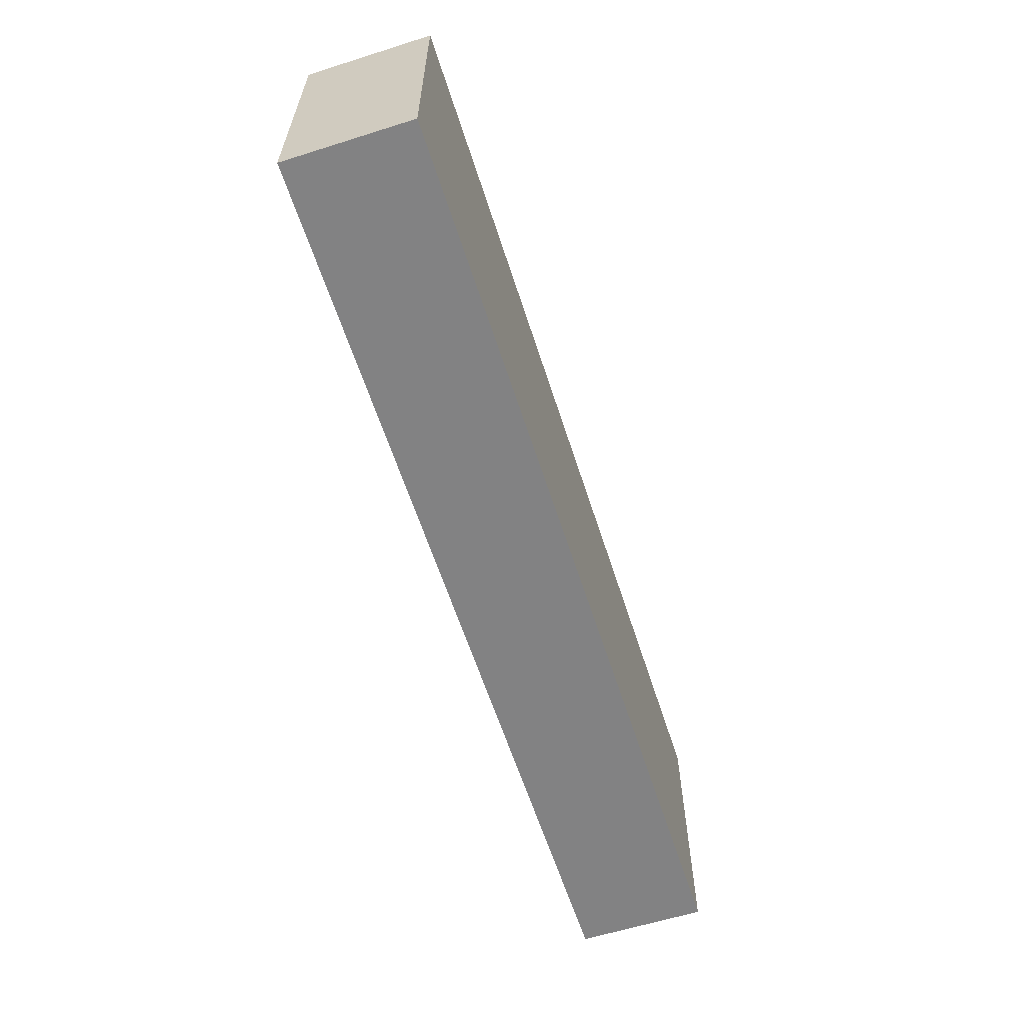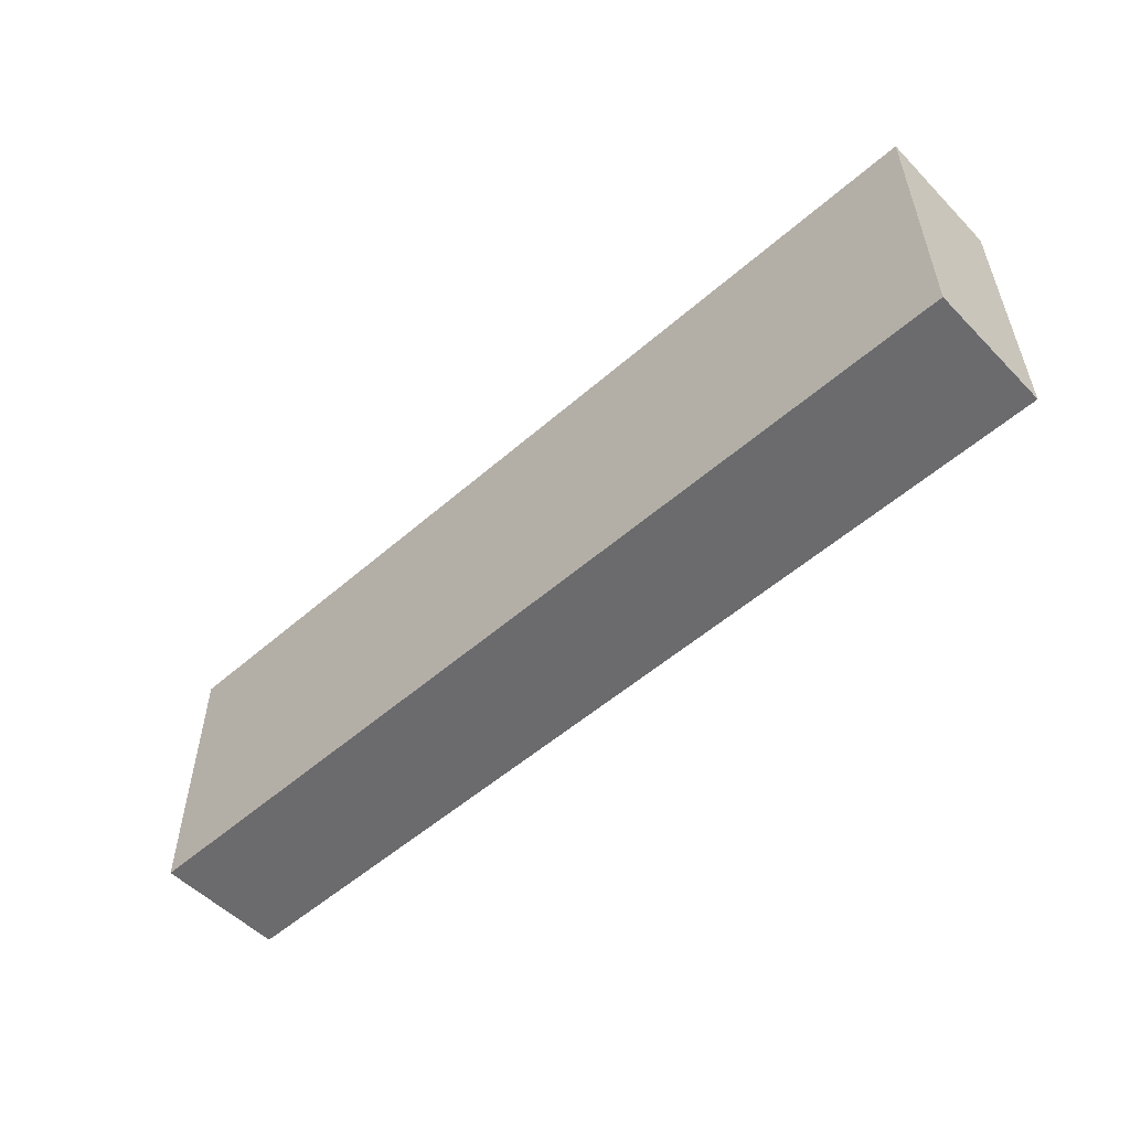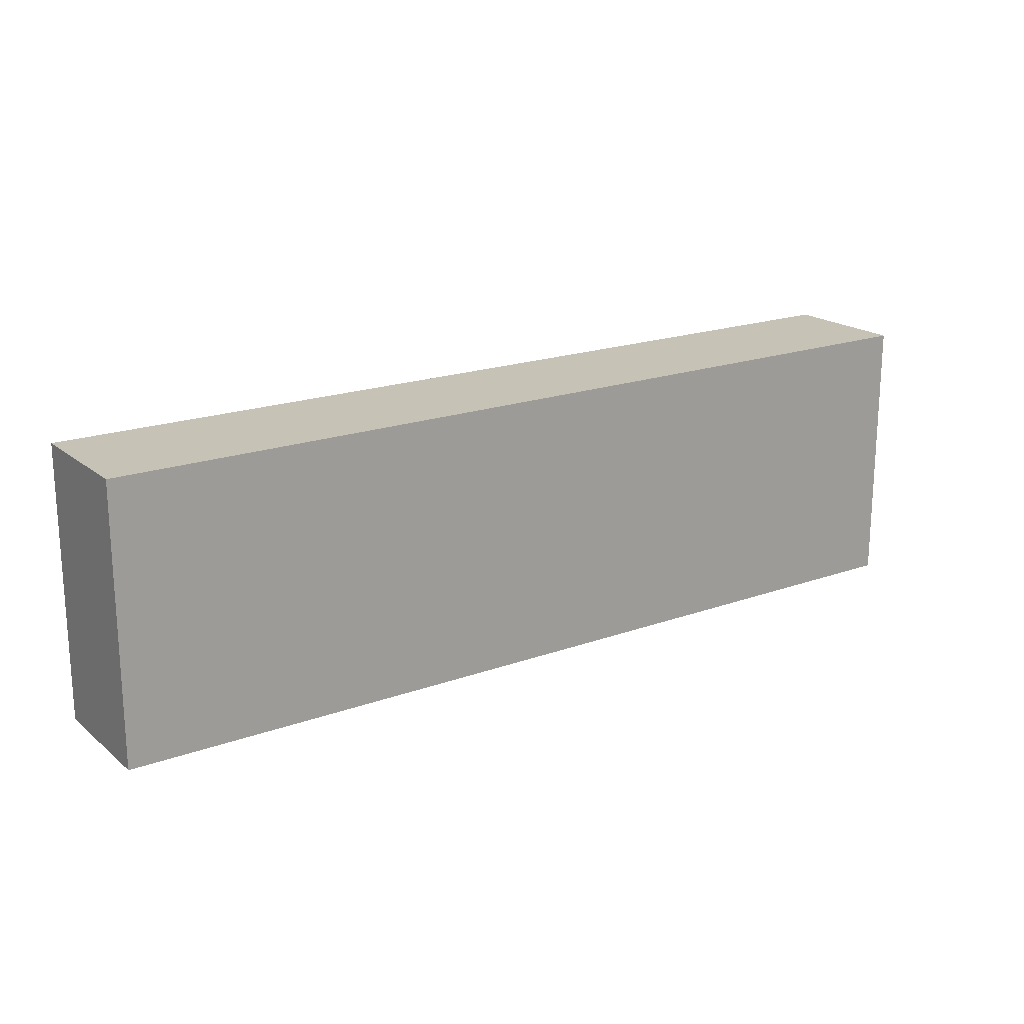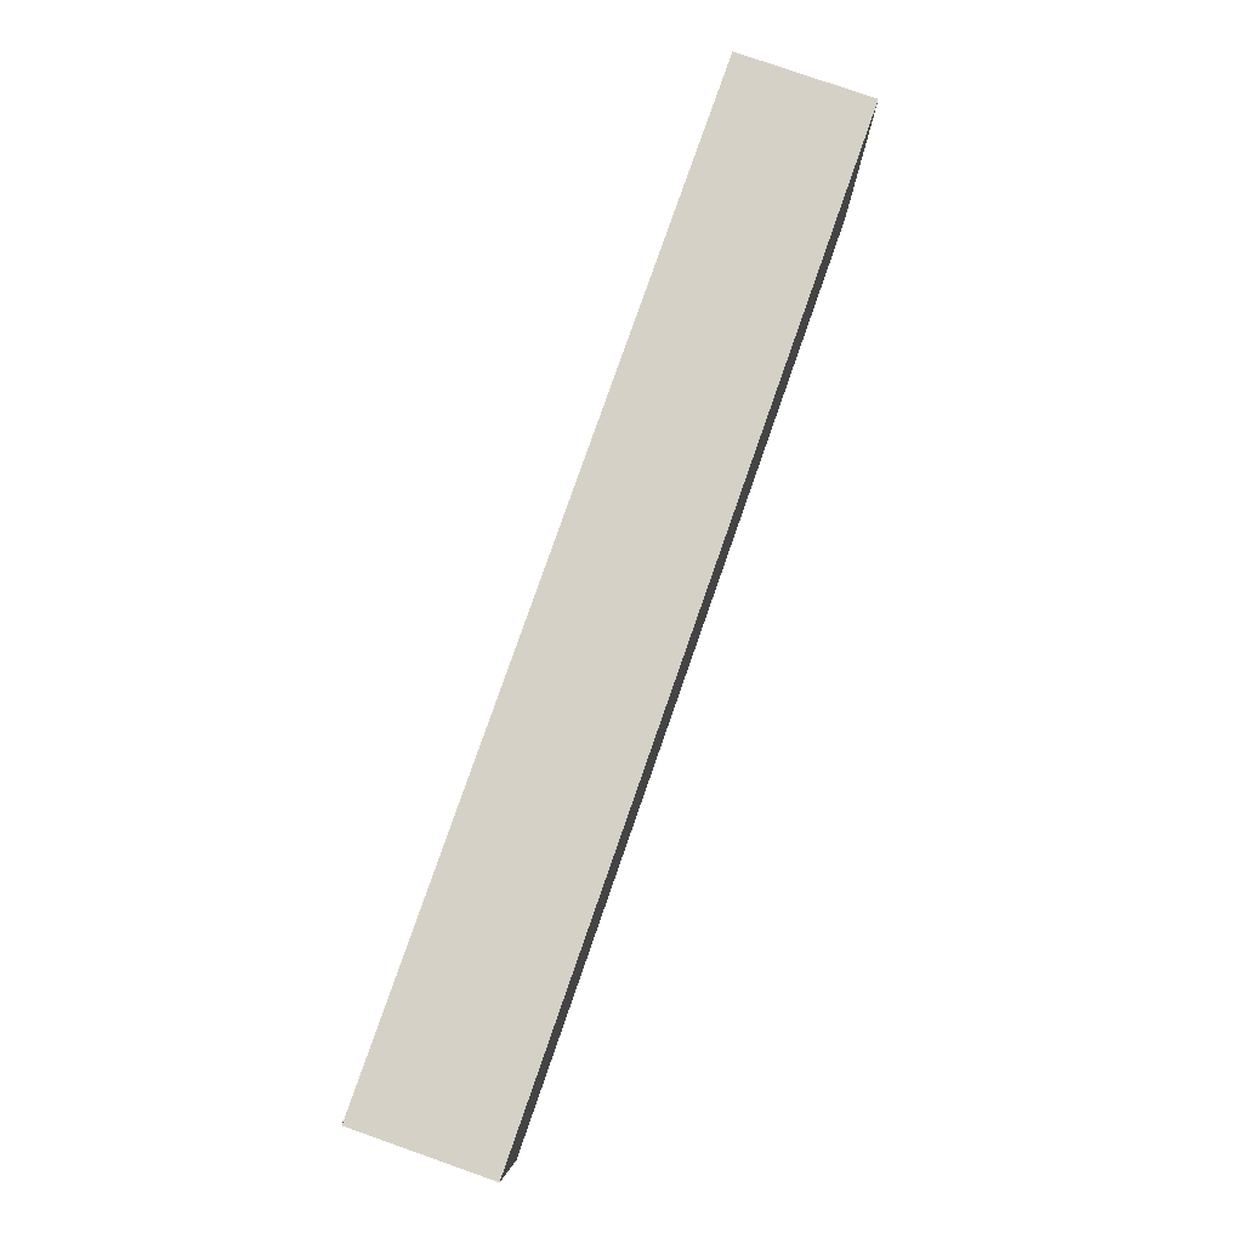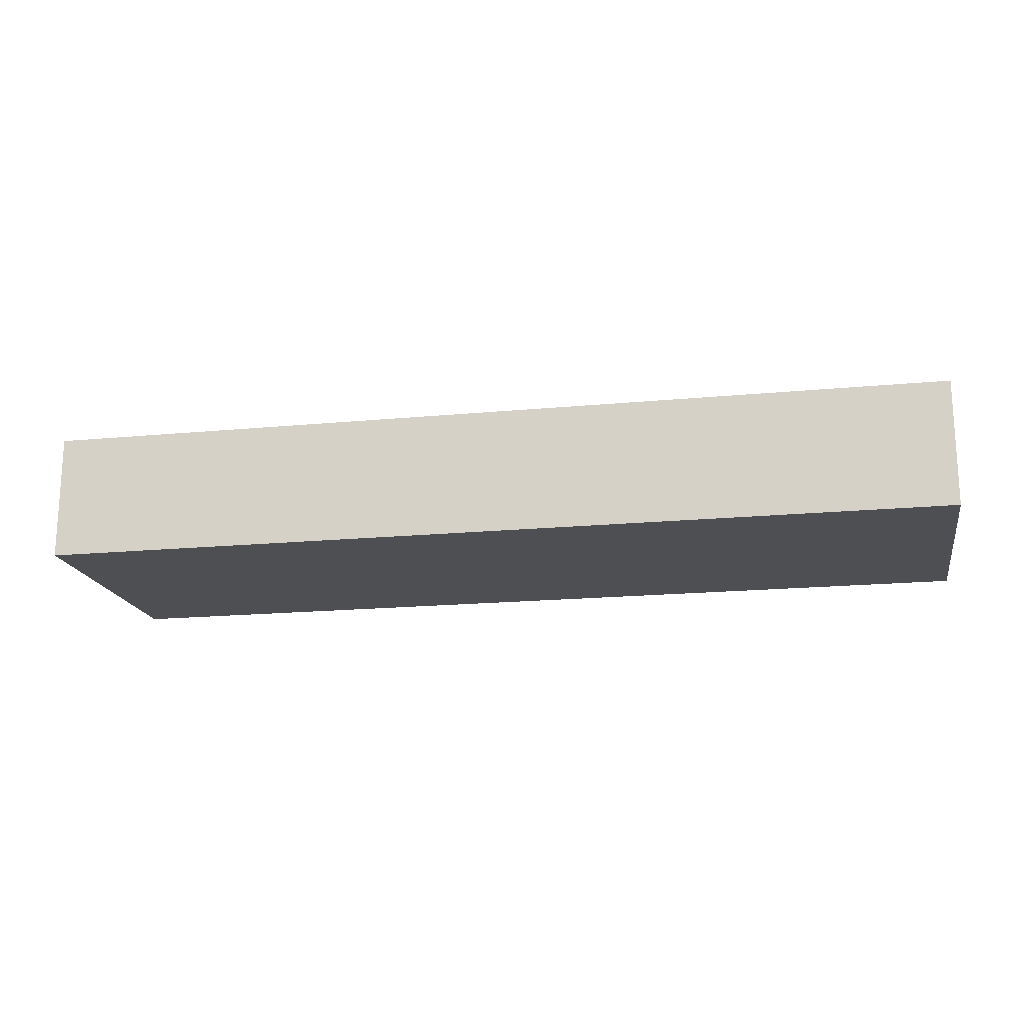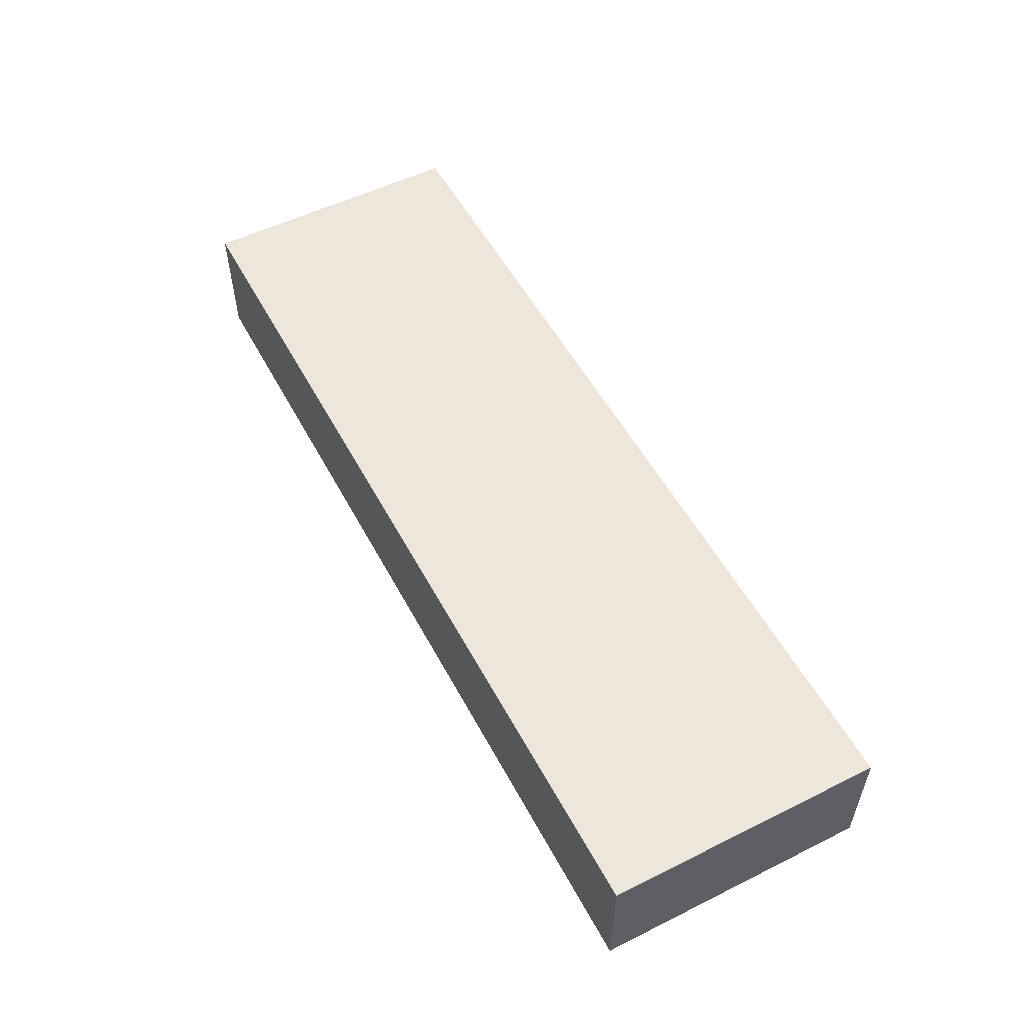
<metadata>
{"format":"obj","ext":"obj","renderer":"f3d","projection":"perspective","resolution":1024,"background":"white","views":[{"elev":-60.9,"azim":107.8,"up":"+Y"},{"elev":-53.5,"azim":43.0,"up":"+Y"},{"elev":19.1,"azim":-34.3,"up":"+Y"},{"elev":79.7,"azim":109.3,"up":"+Y"},{"elev":-17.8,"azim":10.7,"up":"+Z"},{"elev":53.8,"azim":-117.8,"up":"+Z"}]}
</metadata>
<code>
g pb_Mesh7140410
v 5.818 -1.713 -2.225e-06
v -3.272 -1.713 5.057e-07
v 5.818 1 -2.225e-06
v -3.272 1 5.057e-07
v -3.272 -1.713 5.057e-07
v -3.272 -1.713 -1.256
v -3.272 1 5.057e-07
v -3.272 1 -1.256
v -3.272 -1.713 -1.256
v 5.818 -1.713 -1.256
v -3.272 1 -1.256
v 5.818 1 -1.256
v 5.818 -1.713 -1.256
v 5.818 -1.713 -2.225e-06
v 5.818 1 -1.256
v 5.818 1 -2.225e-06
v 5.818 1 -2.225e-06
v -3.272 1 5.057e-07
v 5.818 1 -1.256
v -3.272 1 -1.256
v 5.818 -1.713 -1.256
v -3.272 -1.713 -1.256
v 5.818 -1.713 -2.225e-06
v -3.272 -1.713 5.057e-07
g pb_Mesh7140410_0
f 3 2 1
f 3 4 2
f 7 6 5
f 7 8 6
f 11 10 9
f 11 12 10
f 15 14 13
f 15 16 14
f 19 18 17
f 19 20 18
f 23 22 21
f 23 24 22

</code>
